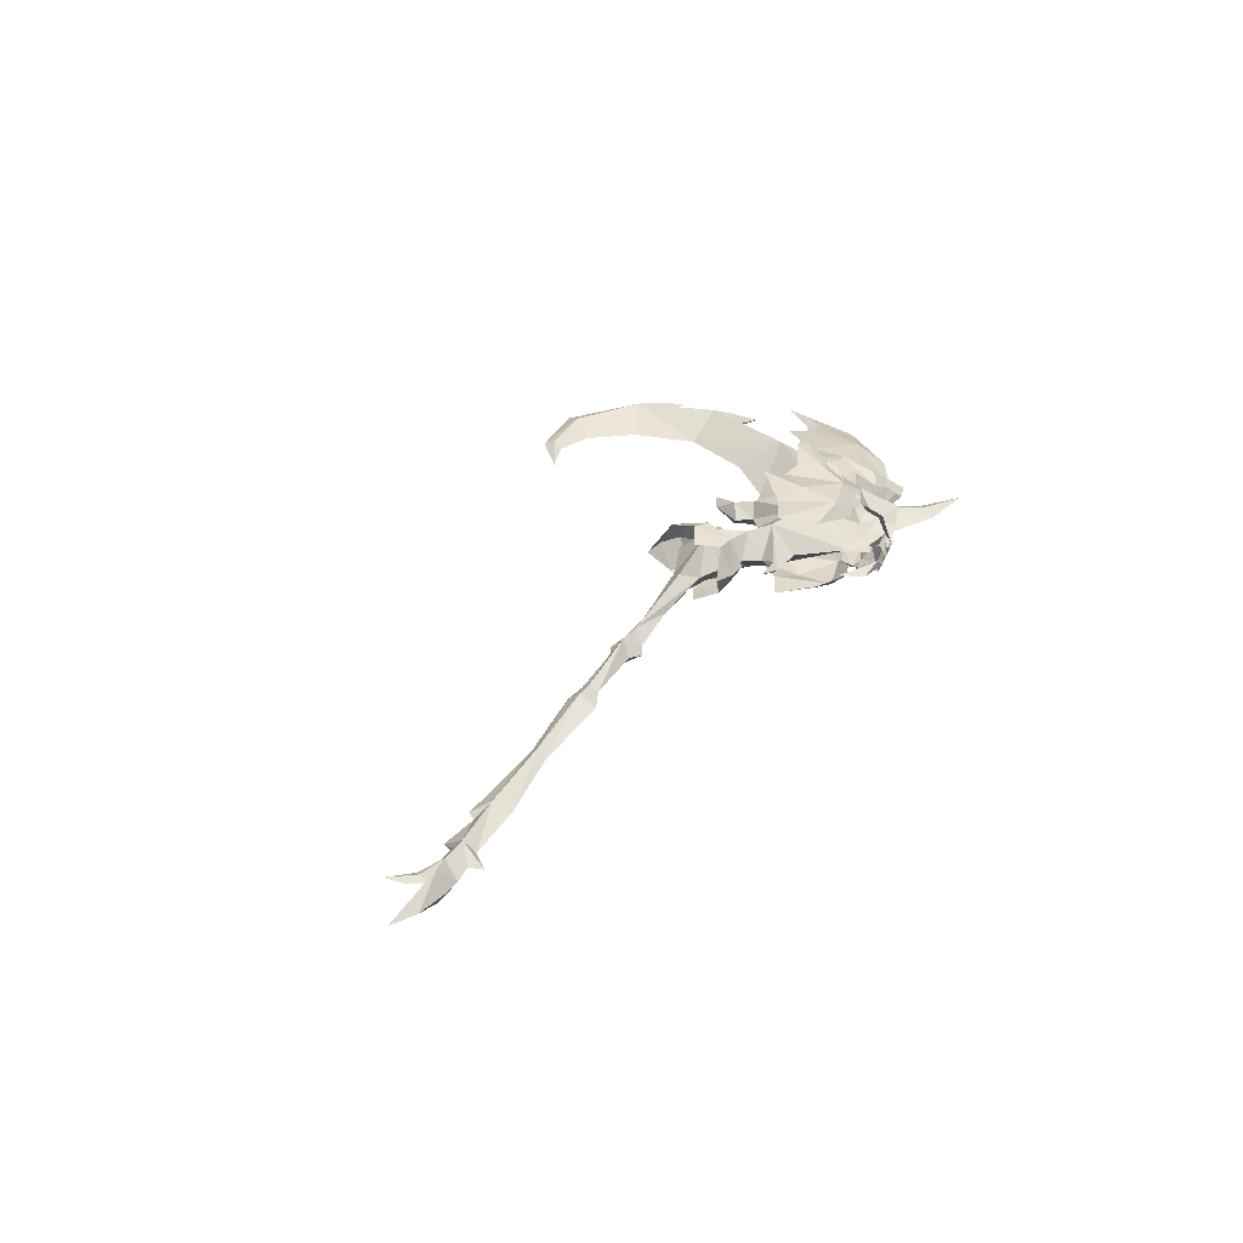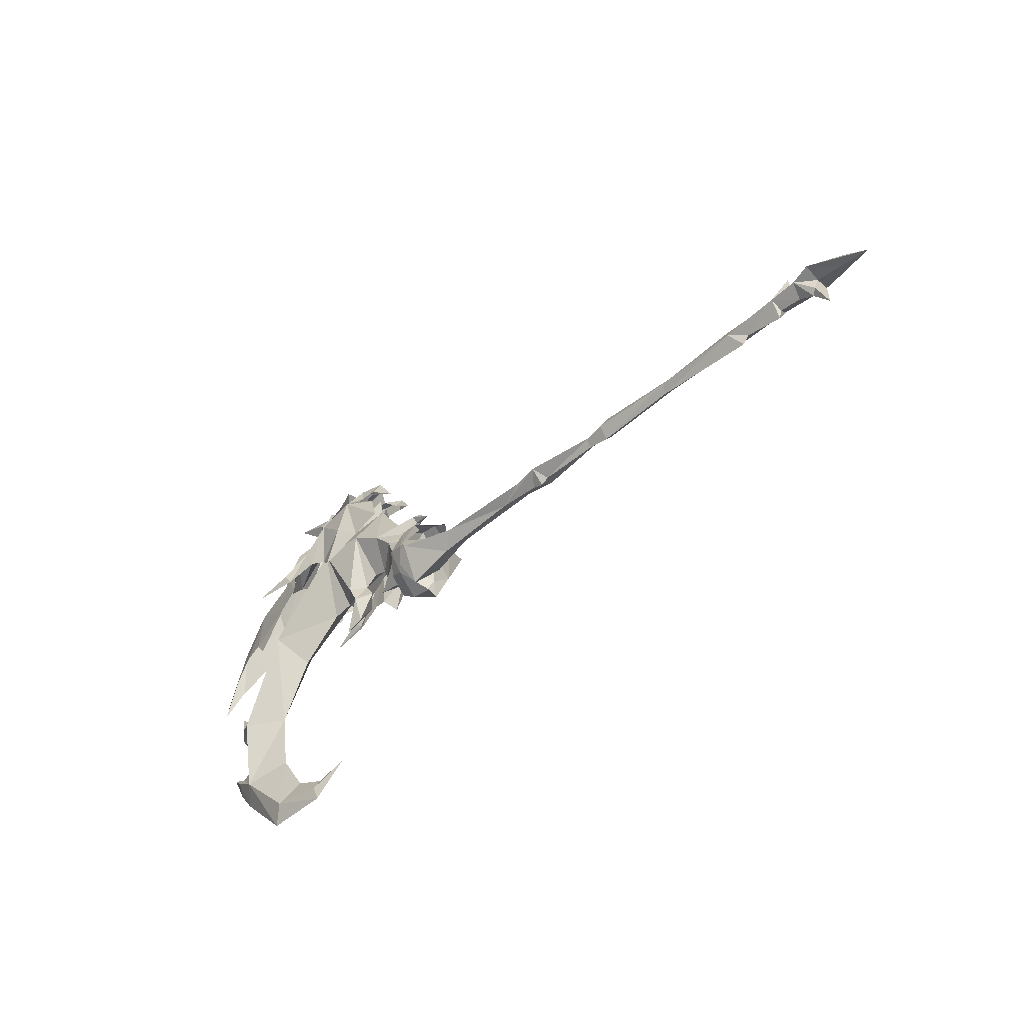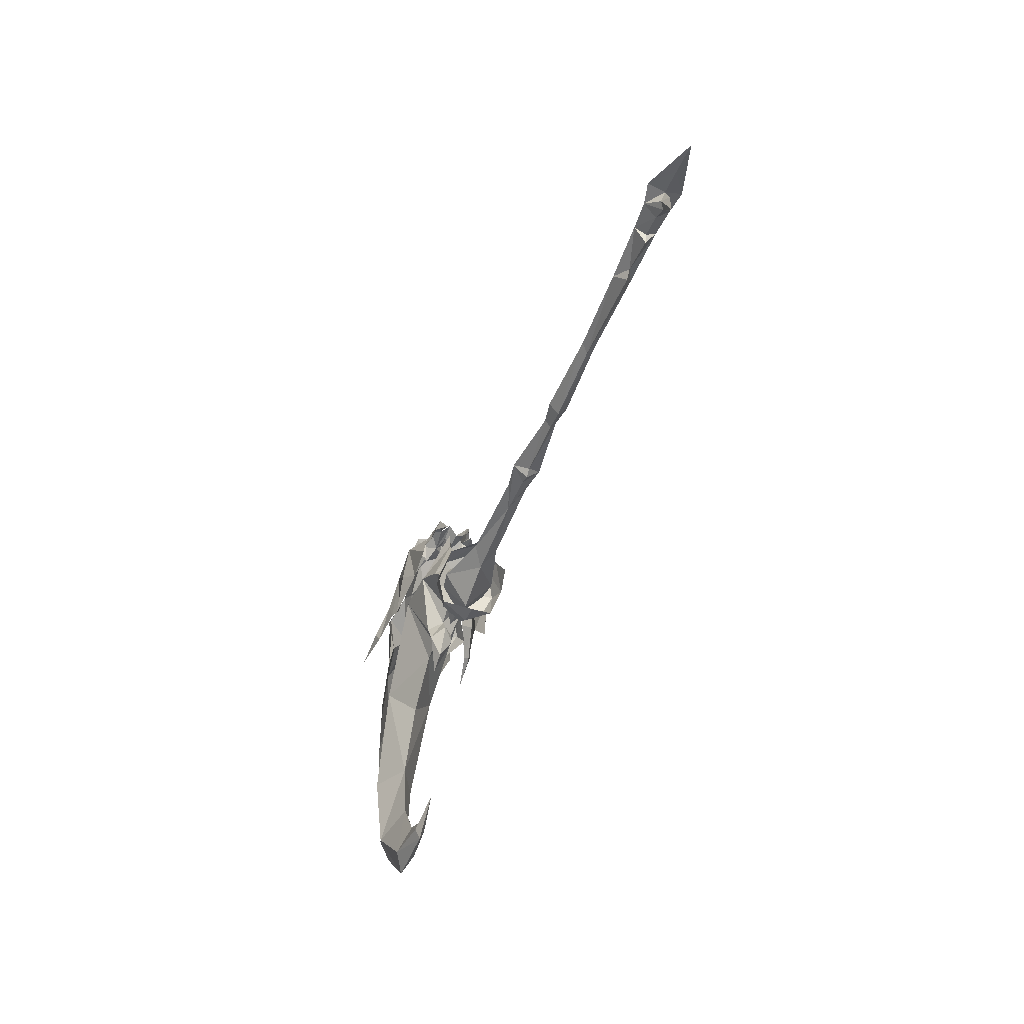
<metadata>
{"format":"obj","ext":"obj","renderer":"f3d","projection":"perspective","resolution":1024,"background":"white","views":[{"elev":33.2,"azim":-65.6,"up":"+Y"},{"elev":-45.8,"azim":-135.3,"up":"+Z"},{"elev":-46.7,"azim":-110.1,"up":"+Z"}]}
</metadata>
<code>
g common_rightHandItem_20520
v 7.065 -1e-06 1.042
v 4.799 -1.325 -0.4881
v 11.19 -2.987 0.006219
v 9.991 -1e-06 2.611
v -6.415 -1.092 -0.6163
v -1.217 0 0.4244
v -8.059 1e-06 0.7344
v -9.576 -1.592 -0.6929
v -10.61 1e-06 0.3987
v -17.49 2e-06 0.06452
v -17.49 -0.6493 -0.898
v -19.97 -1.057 -0.8845
v -20.12 2e-06 1.032
v -30.21 4e-06 0.2479
v -29.53 -0.7369 -0.8606
v -39.2 -1.014 -0.8858
v -38.62 5e-06 0.9996
v -45.54 5e-06 0.7416
v -45.72 -1.224 -0.5863
v -47.7 6e-06 0.9463
v -49.81 6e-06 1.085
v -48.92 -1.468 -0.6872
v 6.704 -1e-06 -1.91
v 12.19 -1e-06 -3.568
v -8.218 1e-06 -1.725
v -3.316 1e-06 -1.283
v -10.51 1e-06 -1.681
v -17.49 2e-06 -1.755
v -28.94 4e-06 -1.658
v -19.94 3e-06 -2.212
v -40.5 5e-06 -2.677
v -51.14 -1.936 -0.2921
v -54.03 7e-06 -1.214
v -51.08 6e-06 -0.8645
v -48.44 6e-06 -1.88
v -45.91 6e-06 -1.603
v -50.78 -0.4134 -2.31
v -50.27 6e-06 -2.958
v -51.52 6e-06 0.9067
v 35.81 -3e-06 -11.7
v 34.63 -3e-06 -19.08
v 39.34 -1.689 -20.82
v 40.55 -2.302 -11.18
v 31.31 -2e-06 -24.13
v 33.51 -1.106 -26.56
v 27.51 -2e-06 -25.84
v 27.89 -0.5508 -26.99
v 27.76 -1e-06 -28.28
v 35.06 -2e-06 -28.48
v 40.92 -3e-06 -22.45
v 41.72 -4e-06 -16.67
v 42.14 -4e-06 -12.94
v 35.31 -2.85 -0.1667
v 32.22 -4e-06 -4.305
v 40.97 -4e-06 -7.139
v 39.35 -5e-06 -0.04508
v 25.77 -3.598 7.874
v 27.07 -3e-06 0.3814
v 24.58 -3e-06 0.7942
v 22.86 -1.571 1.262
v 21.9 -1.386 -0.8136
v 23.05 -3e-06 -0.9182
v 35.34 -5e-06 7.863
v 28.18 -4e-06 14.84
v 18.11 -2e-06 2.31
v 19.82 -2e-06 2.908
v 20.39 -3.312 7.695
v 16.98 -2.709 5.718
v 21.43 -3e-06 1.756
v 20.26 -2e-06 0.03225
v 19.43 -3e-06 14.03
v 15.81 -2e-06 8.848
v 13.5 -2.57 -0.04784
v 18.24 -2e-06 -1.259
v 17.36 -2e-06 0.6927
v 14.93 -2.341 3.528
v 12.45 -0.6995 7.659
v 12.46 -2e-06 7.198
v 13.34 -2e-06 5.945
v 42.77 -4e-06 -20.02
v 42.52 -0.8258 -18.62
v 43.93 -4e-06 -10.56
v 42.67 -1.182 -10.01
v 12.18 -2e-06 8.333
v 42.69 -4e-06 -8.31
v 11.19 2.987 0.00622
v 4.799 1.325 -0.4881
v -6.415 1.092 -0.6163
v -9.576 1.592 -0.6929
v -17.49 0.6493 -0.898
v -19.97 1.057 -0.8845
v -29.53 0.7369 -0.8606
v -39.2 1.014 -0.8858
v -45.72 1.224 -0.5863
v -48.92 1.468 -0.6872
v -51.14 1.936 -0.2921
v -50.78 0.4134 -2.31
v 35.81 -3e-06 -11.7
v 40.55 2.302 -11.18
v 39.34 1.689 -20.82
v 34.63 -3e-06 -19.08
v 33.51 1.106 -26.56
v 31.31 -2e-06 -24.13
v 27.89 0.5507 -26.99
v 27.51 -2e-06 -25.84
v 35.06 -2e-06 -28.48
v 27.76 -1e-06 -28.28
v 40.92 -3e-06 -22.45
v 41.72 -4e-06 -16.67
v 42.14 -4e-06 -12.94
v 32.22 -4e-06 -4.305
v 35.31 2.85 -0.1667
v 39.35 -5e-06 -0.04508
v 40.97 -4e-06 -7.139
v 27.07 -3e-06 0.3814
v 25.77 3.598 7.874
v 24.58 -3e-06 0.7942
v 23.05 -3e-06 -0.9182
v 21.9 1.386 -0.8136
v 22.86 1.571 1.262
v 28.18 -4e-06 14.84
v 35.34 -5e-06 7.863
v 18.11 -2e-06 2.31
v 16.98 2.709 5.718
v 20.39 3.312 7.695
v 19.82 -2e-06 2.908
v 21.43 -3e-06 1.756
v 20.26 -2e-06 0.03225
v 19.43 -3e-06 14.03
v 15.81 -2e-06 8.848
v 13.5 2.57 -0.04784
v 14.93 2.341 3.528
v 17.36 -2e-06 0.6927
v 18.24 -2e-06 -1.259
v 12.45 0.6995 7.659
v 13.34 -2e-06 5.945
v 12.46 -2e-06 7.198
v 42.52 0.8258 -18.62
v 42.77 -4e-06 -20.02
v 42.67 1.182 -10.01
v 43.93 -4e-06 -10.56
v 12.18 -2e-06 8.333
v 42.69 -4e-06 -8.31
v -47.34 6e-06 2.541
v -41.28 5e-06 -1.781
v -45.6 6e-06 -2.624
v -55.04 7e-06 -0.0158
v 14.64 -2e-06 -2.675
v 13.5 -2.57 -0.04784
v 12.64 -2.22 2.429
v -9.576 1e-06 1.461
v -9.576 1e-06 -2.239
v -52 6e-06 -3.109
v -52.1 7e-06 -5.413
v -57.75 7e-06 -1.711
v 12.23 -2e-06 4.011
v 19.89 -3e-06 16.48
v 23.65 -1e-06 -24.93
v 42.76 -4e-06 -17.41
v 44.46 -5e-06 -6.778
v 24.42 -3e-06 -4.05
v 22.22 -2e-06 -3.181
v 10.54 -2e-06 7.01
v 14.64 -2e-06 -2.675
v 15.3 -2e-06 -1.673
v 12.23 -2e-06 4.011
v 12.64 -2.22 2.429
v 44.47 -4e-06 -16.75
v 13.5 2.57 -0.04784
v 12.64 2.22 2.429
v 19.89 -3e-06 16.48
v 23.65 -1e-06 -24.93
v 42.76 -4e-06 -17.41
v 44.46 -5e-06 -6.778
v 24.42 -3e-06 -4.05
v 22.22 -2e-06 -3.181
v 10.54 -2e-06 7.01
v 14.64 -2e-06 -2.675
v 15.3 -2e-06 -1.673
v 12.64 2.22 2.429
v 12.23 -2e-06 4.011
v 44.47 -4e-06 -16.75
f 1 2 3
f 3 4 1
f 5 6 7
f 7 8 5
f 1 6 5
f 5 2 1
f 8 9 10
f 10 11 8
f 12 13 14
f 14 15 12
f 10 13 12
f 12 11 10
f 16 17 18
f 18 19 16
f 17 16 15
f 15 14 17
f 20 21 22
f 22 19 20
f 23 24 3
f 3 2 23
f 8 25 26
f 26 5 8
f 26 23 2
f 2 5 26
f 27 8 11
f 11 28 27
f 15 29 30
f 30 12 15
f 12 30 28
f 28 11 12
f 16 31 29
f 29 15 16
f 32 33 34
f 34 22 32
f 35 36 19
f 19 22 35
f 22 37 38
f 38 35 22
f 21 39 32
f 32 22 21
f 40 41 42
f 42 43 40
f 41 44 45
f 45 42 41
f 44 46 47
f 47 45 44
f 45 47 48
f 48 49 45
f 42 45 49
f 49 50 42
f 51 52 43
f 43 42 51
f 40 43 53
f 53 54 40
f 53 43 55
f 55 56 53
f 53 57 58
f 58 54 53
f 59 60 61
f 61 62 59
f 53 63 64
f 64 57 53
f 65 66 67
f 67 68 65
f 69 70 61
f 61 60 69
f 67 66 69
f 69 60 67
f 71 72 68
f 68 67 71
f 73 74 75
f 75 76 73
f 65 68 76
f 76 75 65
f 77 78 79
f 79 68 77
f 50 80 81
f 81 42 50
f 52 82 83
f 83 43 52
f 68 72 84
f 84 77 68
f 43 83 85
f 85 55 43
f 1 4 86
f 86 87 1
f 88 89 7
f 7 6 88
f 1 87 88
f 88 6 1
f 89 90 10
f 10 9 89
f 91 92 14
f 14 13 91
f 10 90 91
f 91 13 10
f 93 94 18
f 18 17 93
f 17 14 92
f 92 93 17
f 20 94 95
f 95 21 20
f 23 87 86
f 86 24 23
f 89 88 26
f 26 25 89
f 26 88 87
f 87 23 26
f 27 28 90
f 90 89 27
f 92 91 30
f 30 29 92
f 91 90 28
f 28 30 91
f 93 92 29
f 29 31 93
f 96 95 34
f 34 33 96
f 35 95 94
f 94 36 35
f 95 35 38
f 38 97 95
f 21 95 96
f 96 39 21
f 98 99 100
f 100 101 98
f 101 100 102
f 102 103 101
f 103 102 104
f 104 105 103
f 102 106 107
f 107 104 102
f 100 108 106
f 106 102 100
f 109 100 99
f 99 110 109
f 98 111 112
f 112 99 98
f 112 113 114
f 114 99 112
f 112 111 115
f 115 116 112
f 117 118 119
f 119 120 117
f 112 116 121
f 121 122 112
f 123 124 125
f 125 126 123
f 127 120 119
f 119 128 127
f 125 120 127
f 127 126 125
f 129 125 124
f 124 130 129
f 131 132 133
f 133 134 131
f 123 133 132
f 132 124 123
f 135 124 136
f 136 137 135
f 108 100 138
f 138 139 108
f 110 99 140
f 140 141 110
f 124 135 142
f 142 130 124
f 99 114 143
f 143 140 99
f 19 18 144
f 31 16 145
f 145 19 146
f 39 147 32
f 148 149 24
f 150 4 3
f 7 151 8
f 152 8 27
f 19 144 20
f 37 153 154
f 34 153 37
f 147 155 32
f 8 152 25
f 8 151 9
f 4 150 156
f 3 149 150
f 36 146 19
f 154 38 37
f 22 34 37
f 155 33 32
f 16 19 145
f 63 53 56
f 157 71 57
f 47 46 158
f 42 159 51
f 47 158 48
f 160 85 83
f 61 161 62
f 161 61 162
f 61 70 162
f 59 57 60
f 163 78 77
f 77 84 163
f 164 165 73
f 59 58 57
f 57 67 60
f 76 166 167
f 76 167 73
f 73 165 74
f 57 64 157
f 76 79 166
f 76 68 79
f 82 160 83
f 81 168 159
f 80 168 81
f 42 81 159
f 71 67 57
f 149 3 24
f 94 144 18
f 31 145 93
f 145 146 94
f 39 96 147
f 148 24 169
f 170 86 4
f 7 89 151
f 152 27 89
f 94 20 144
f 97 154 153
f 34 97 153
f 147 96 155
f 89 25 152
f 89 9 151
f 4 156 170
f 86 170 169
f 36 94 146
f 154 97 38
f 95 97 34
f 155 96 33
f 93 145 94
f 122 113 112
f 171 116 129
f 104 172 105
f 100 109 173
f 104 107 172
f 174 140 143
f 119 118 175
f 175 176 119
f 119 176 128
f 117 120 116
f 177 135 137
f 135 177 142
f 178 131 179
f 117 116 115
f 116 120 125
f 132 180 181
f 132 131 180
f 131 134 179
f 116 171 121
f 132 181 136
f 132 136 124
f 141 140 174
f 138 173 182
f 139 138 182
f 100 173 138
f 129 116 125
f 169 24 86
g common_rightHandItem_20520
v 11.75 -2.779 2.788
v 9.434 -2.996 2.433
v 10.67 -4.13 -1.151
v 12.83 -3.644 -0.4088
v 11.62 -3.073 -4.316
v 13.6 -2.47 -3.176
v 12.28 -1e-06 -5.934
v 14.24 -1e-06 -4.372
v 11.16 -2e-06 4.463
v 9.022 -1e-06 4.116
v 11.75 2.779 2.788
v 12.83 3.644 -0.4088
v 10.67 4.13 -1.151
v 9.434 2.996 2.433
v 13.6 2.47 -3.176
v 11.62 3.073 -4.316
v 34.13 -3.467 4.001
v 38.37 -2.769 -0.2318
v 40.02 -2.456 1.826
v 40.37 -1.763 7.794
v 33.76 -2.012 13.35
v 34.03 -2.513 10.09
v 35.49 -7e-06 13.64
v 35.63 -6e-06 15.27
v 33.5 -7e-06 15.74
v 32.55 -1.378 14.32
v 32.24 -3.126 12.65
v 30.34 -2.579 13.45
v 33.01 -3.98 8.469
v 31.27 -4.254 8.396
v 34.13 3.467 4.001
v 40.37 1.763 7.794
v 40.02 2.456 1.826
v 38.37 2.769 -0.2318
v 33.76 2.012 13.35
v 34.03 2.513 10.09
v 32.55 1.378 14.32
v 32.24 3.126 12.65
v 30.34 2.579 13.45
v 33.01 3.98 8.469
v 31.27 4.254 8.396
v 14.47 -2e-06 1.167
v 7.813 -3.626 -0.05523
v 9.639 -1e-06 -6.409
v 7.102 -1e-06 3.03
v 7.813 3.626 -0.05523
v 31.12 -4.198 4.926
v 40.32 -6e-06 11.33
v 45.7 -6e-06 5.312
v 43.11 -1.587 1.935
v 46.24 -0.7652 -0.5003
v 48.6 -5e-06 -3.795
v 31.12 4.198 4.926
v 43.11 1.587 1.935
v 46.24 0.7652 -0.5003
f 183 184 185
f 185 186 183
f 186 185 187
f 187 188 186
f 188 187 189
f 189 190 188
f 183 191 192
f 192 184 183
f 193 194 195
f 195 196 193
f 194 197 198
f 198 195 194
f 197 190 189
f 189 198 197
f 193 196 192
f 192 191 193
f 199 200 201
f 201 202 199
f 203 204 205
f 205 206 203
f 203 206 207
f 207 208 203
f 209 203 208
f 208 210 209
f 211 209 210
f 210 212 211
f 213 214 215
f 215 216 213
f 217 206 205
f 205 218 217
f 217 219 207
f 207 206 217
f 220 221 219
f 219 217 220
f 222 223 221
f 221 220 222
f 188 224 186
f 190 224 188
f 191 183 224
f 224 183 186
f 185 184 225
f 189 187 226
f 184 192 227
f 197 194 224
f 190 197 224
f 191 224 193
f 224 194 193
f 195 228 196
f 189 226 198
f 196 227 192
f 204 203 209
f 229 199 211
f 230 202 231
f 232 202 201
f 231 233 234
f 204 202 205
f 202 204 199
f 211 212 229
f 204 209 211
f 202 232 231
f 230 205 202
f 232 233 231
f 199 204 211
f 218 220 217
f 235 222 213
f 230 231 214
f 236 215 214
f 231 234 237
f 218 205 214
f 214 213 218
f 222 235 223
f 218 222 220
f 214 231 236
f 230 214 205
f 236 231 237
f 213 222 218
g Object01
v 24.84 -5.272 11.24
v 24.06 -5.239 4.509
v 25.95 -5.64 5.188
v 26.99 -5.769 7.72
v 29.47 -6.21 3.923
v 30.09 -6.609 4.973
v 30.71 -6.059 5.422
v 28.02 -4.777 8.71
v 26.16 -3.783 12.49
v 20.2 -3.871 13.78
v 20.15 -5.445 12.11
v 21.02 -5.856 7.726
v 22.39 -6.033 2.508
v 34.68 -6.792 3.926
v 18.37 -5.014 5.769
v 14.92 -4.958 7.068
v 16.62 -4.195 11.1
f 238 239 240
f 240 241 238
f 241 240 242
f 242 243 241
f 244 245 241
f 241 243 244
f 245 246 238
f 238 241 245
f 246 247 248
f 248 238 246
f 249 250 239
f 243 242 251
f 250 249 252
f 251 244 243
f 248 253 252
f 248 254 253
f 248 247 254
f 239 238 249
f 249 248 252
f 238 248 249
g Object02
v 24.84 5.272 11.24
v 26.99 5.769 7.72
v 25.95 5.64 5.188
v 24.06 5.239 4.509
v 30.09 6.609 4.973
v 29.47 6.21 3.923
v 30.71 6.059 5.422
v 28.02 4.777 8.71
v 26.16 3.783 12.49
v 20.15 5.445 12.11
v 20.2 3.871 13.78
v 21.02 5.856 7.726
v 22.39 6.033 2.508
v 34.68 6.792 3.926
v 18.37 5.014 5.769
v 14.92 4.958 7.068
v 16.62 4.195 11.1
f 255 256 257
f 257 258 255
f 256 259 260
f 260 257 256
f 261 259 256
f 256 262 261
f 262 256 255
f 255 263 262
f 263 255 264
f 264 265 263
f 266 258 267
f 259 268 260
f 267 269 266
f 268 259 261
f 264 269 270
f 264 270 271
f 264 271 265
f 258 266 255
f 266 269 264
f 255 266 264
g Object03
v 19.88 -1e-06 18.39
v 20.28 -1.093 17.31
v 23.14 -0.8128 16.96
v 21.77 -1e-06 17.8
v 20.8 -2.266 15.99
v 21.23 -2.054 17.67
v 17.88 -1.97 16.71
v 18.77 -2.35 15.73
v 32.89 -1.637 7.953
v 28.7 -2.362 12.62
v 27.74 -3.586 10.6
v 29.96 -4.667 8.297
v 20.83 -2.922 14.86
v 22.03 -3.78 13.73
v 23.25 -3.331 14.49
v 22.95 -2.893 16.26
v 25.7 -3.16 13.58
v 24.96 -3.428 11.98
v 26.7 -3.933 9.335
v 28.62 -5.316 6.381
v 26.06 -2.098 16.52
v 28.2 -0.9835 14.94
v 25.4 -1e-06 17.35
v 23.14 0.8128 16.96
v 20.28 1.093 17.31
v 20.8 2.266 15.99
v 18.77 2.35 15.73
v 17.88 1.97 16.71
v 21.23 2.054 17.67
v 24.77 1.182 16.72
v 24.11 -1e-06 17.22
v 32.89 1.637 7.953
v 29.96 4.667 8.297
v 27.74 3.586 10.6
v 28.7 2.362 12.62
v 20.83 2.922 14.86
v 22.95 2.893 16.26
v 23.25 3.331 14.49
v 22.03 3.78 13.73
v 26.7 3.933 9.335
v 24.96 3.428 11.98
v 25.7 3.16 13.58
v 28.62 5.316 6.381
v 26.06 2.084 16.52
v 28.2 0.9835 14.94
v 24.55 -1.147 16.76
v 30.32 -3e-06 20.55
v 25.4 -1e-06 17.35
v 28.2 -1.143 14.94
v 31.17 -0.6749 19.36
v 30.94 -1e-06 14.85
v 32.03 -2e-06 18.17
v 31.17 0.6749 19.36
v 28.2 1.143 14.94
v 18.49 -1.462 15.73
v 32.54 -3.325 5.832
v 30.94 -1e-06 14.85
v 24.32 -1.728 15.3
v 16.15 -1.505 14.11
v 33.14 0 9.581
v 28.44 -1e-06 15.63
v 23.38 -1e-06 17.92
v 21.27 -2.809 12.64
v 18.49 1.462 15.73
v 32.54 3.325 5.832
v 24.32 1.715 15.3
v 16.15 1.505 14.11
v 21.27 2.809 12.64
v 36.16 -4e-06 22.09
f 272 273 274
f 274 275 272
f 276 277 278
f 278 279 276
f 280 281 282
f 282 283 280
f 284 285 286
f 286 287 284
f 282 288 289
f 289 290 282
f 283 282 290
f 290 291 283
f 292 281 293
f 293 294 292
f 281 292 288
f 288 282 281
f 272 275 295
f 295 296 272
f 297 298 299
f 299 300 297
f 301 295 302
f 302 294 301
f 303 304 305
f 305 306 303
f 307 308 309
f 309 310 307
f 305 311 312
f 312 313 305
f 304 314 311
f 311 305 304
f 315 294 316
f 316 306 315
f 306 305 313
f 313 315 306
f 302 274 317
f 317 294 302
f 318 319 320
f 320 321 318
f 320 322 323
f 323 321 320
f 318 324 325
f 325 319 318
f 325 324 323
f 323 322 325
f 292 294 317
f 288 285 289
f 326 278 273
f 280 283 327
f 281 280 328
f 288 286 285
f 329 292 317
f 278 330 279
f 326 330 278
f 287 274 277
f 283 291 327
f 274 273 277
f 288 292 329
f 281 328 293
f 328 280 331
f 293 328 332
f 293 332 294
f 274 287 329
f 329 287 286
f 329 286 288
f 274 302 333
f 274 333 275
f 276 287 277
f 278 277 273
f 287 276 284
f 334 285 284
f 285 334 289
f 313 312 310
f 335 296 299
f 303 336 304
f 306 328 303
f 313 310 309
f 295 301 337
f 299 298 338
f 335 299 338
f 308 300 295
f 304 336 314
f 295 300 296
f 313 337 315
f 306 316 328
f 328 331 303
f 316 332 328
f 316 294 332
f 295 337 308
f 337 309 308
f 337 313 309
f 295 333 302
f 295 275 333
f 297 300 308
f 299 296 300
f 308 307 297
f 339 307 310
f 310 312 339
f 317 274 329
f 294 315 301
f 301 315 337
f 318 321 340
f 321 323 340
f 318 340 324
f 324 340 323
g yanjing
v 24.32 -1.728 15.38
v 27.15 -2.427 17.32
v 24.78 -0.9368 17.7
v 26.58 -4.094 12.71
v 22.57 -0.412 18.02
v 22.27 -3.674 16.92
v 22.75 -4.362 14.15
v 22.55 0.4063 18.03
v 25.11 0.9858 17.65
v 24.32 1.715 15.38
v 26.56 4.089 12.72
v 27.13 2.401 17.33
v 22.25 3.669 16.92
v 22.73 4.357 14.15
f 341 342 343
f 344 342 341
f 345 346 341
f 341 346 347
f 341 347 344
f 348 349 350
f 351 350 352
f 348 350 353
f 350 354 353
f 350 351 354
f 343 345 341
f 349 352 350

</code>
